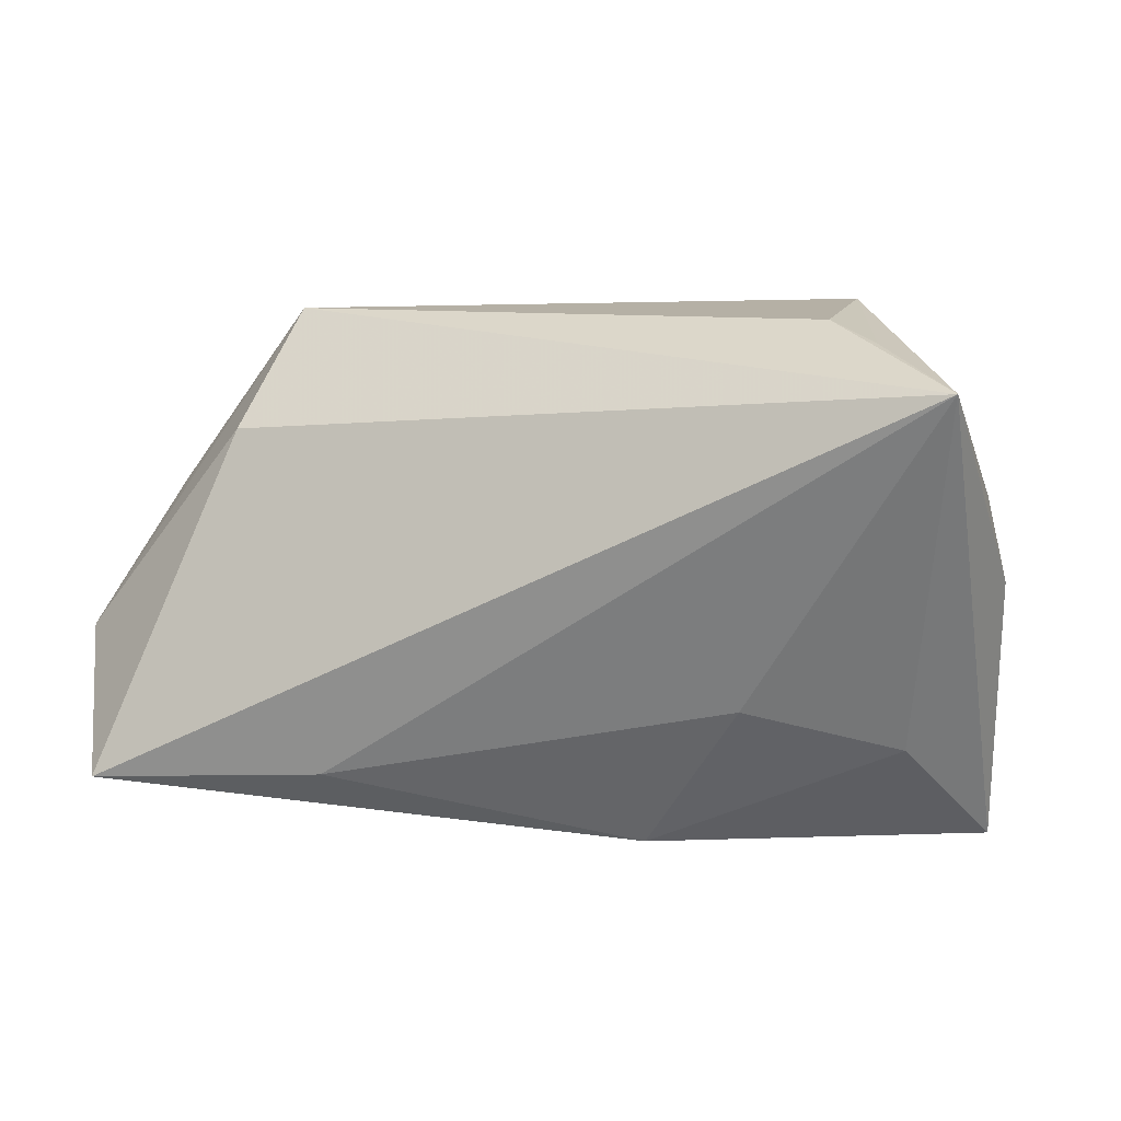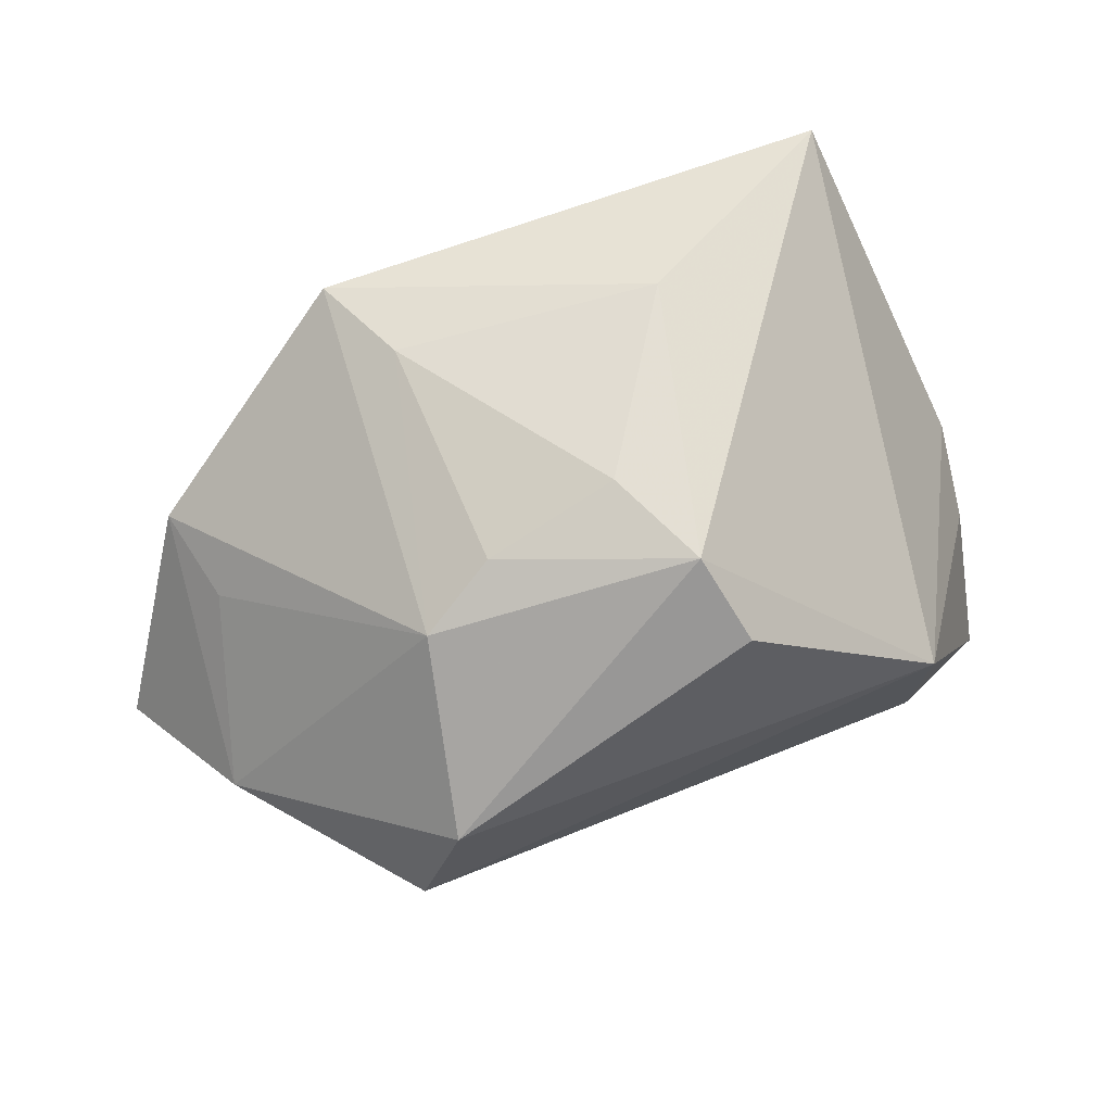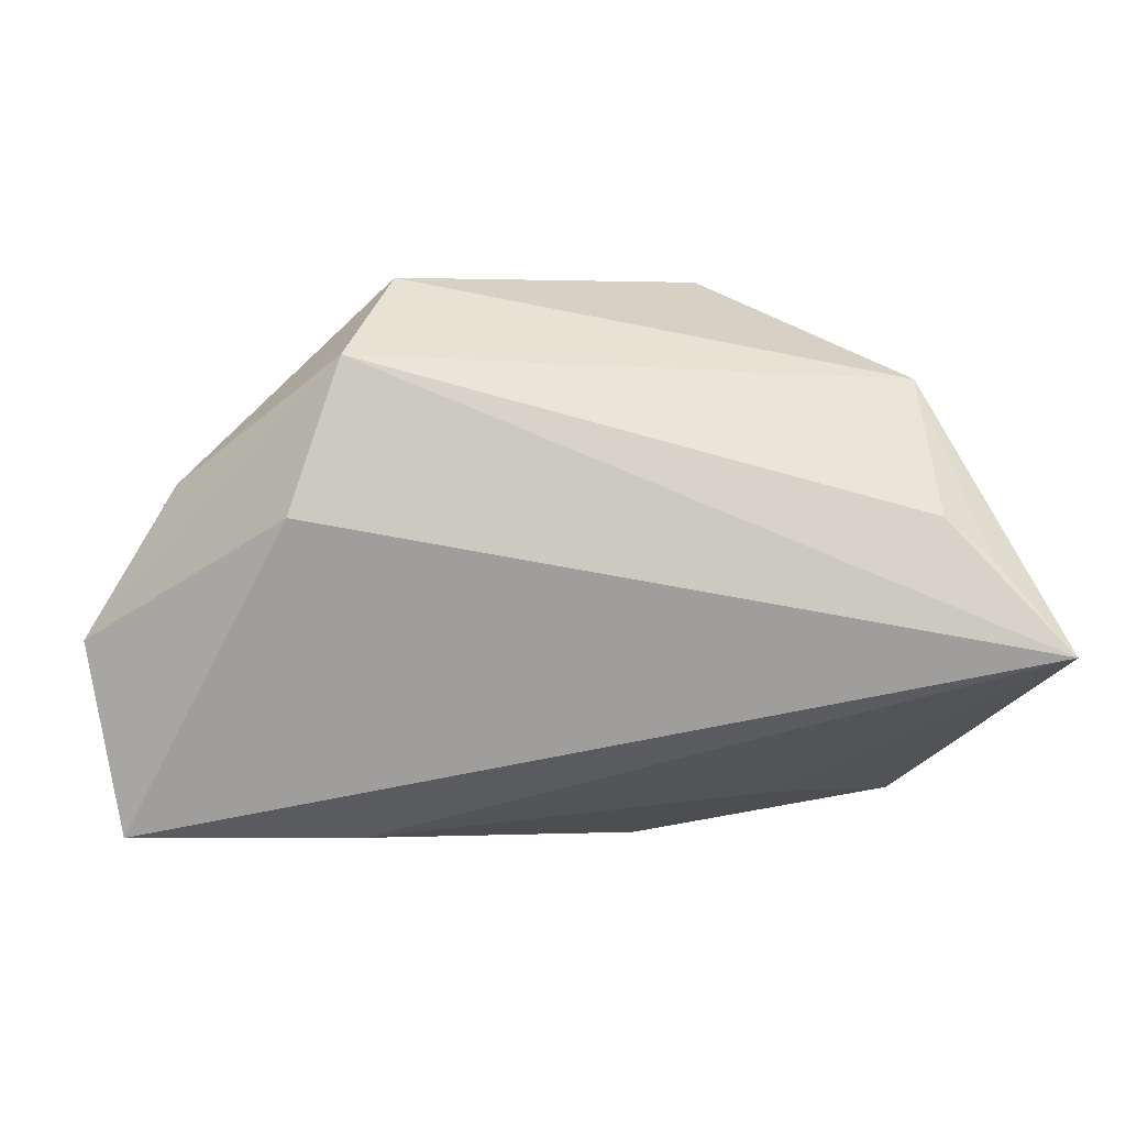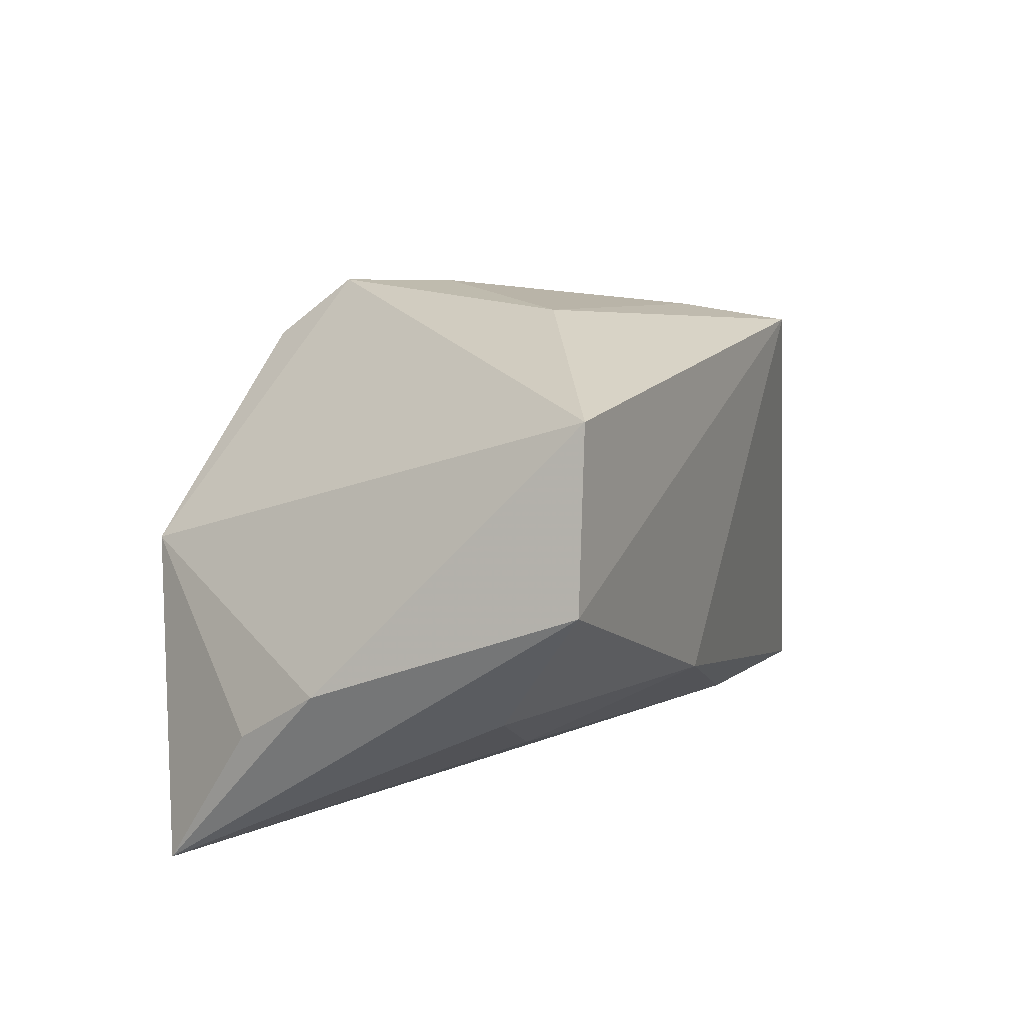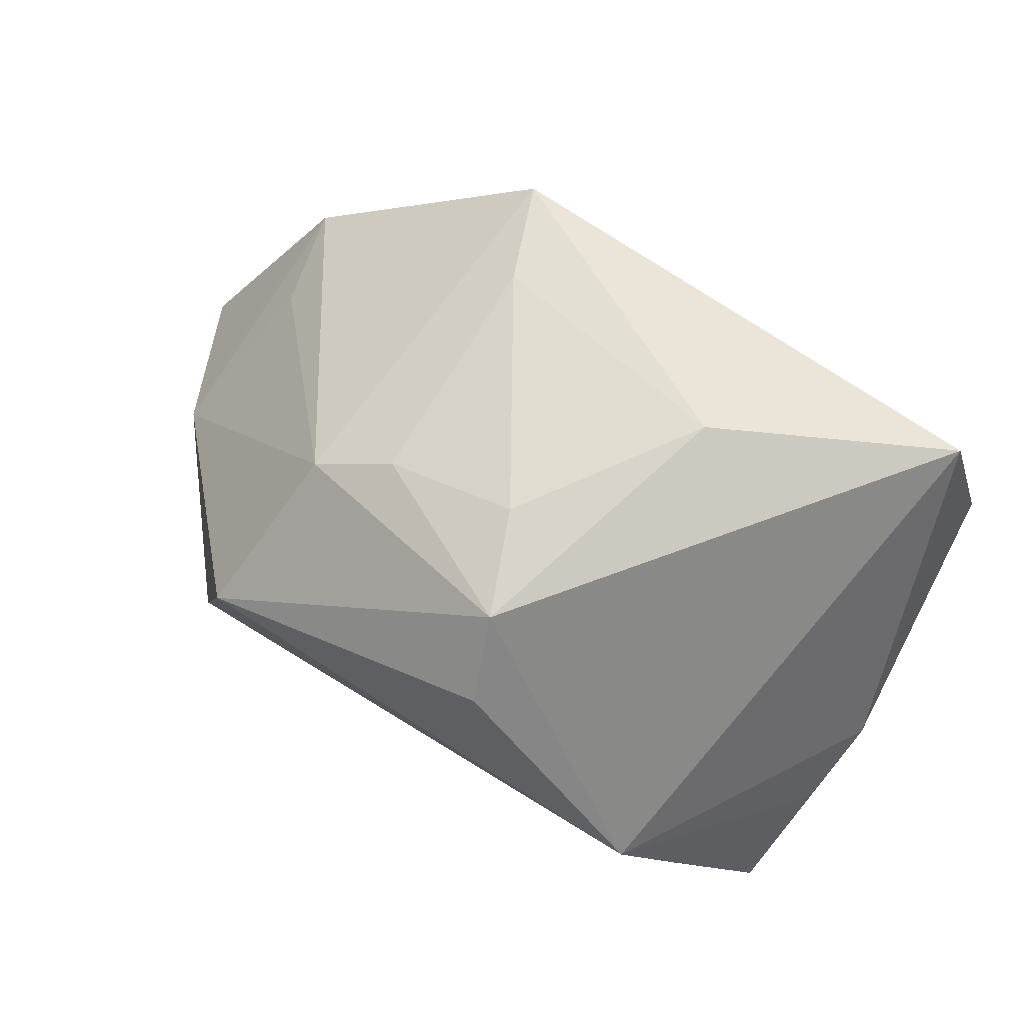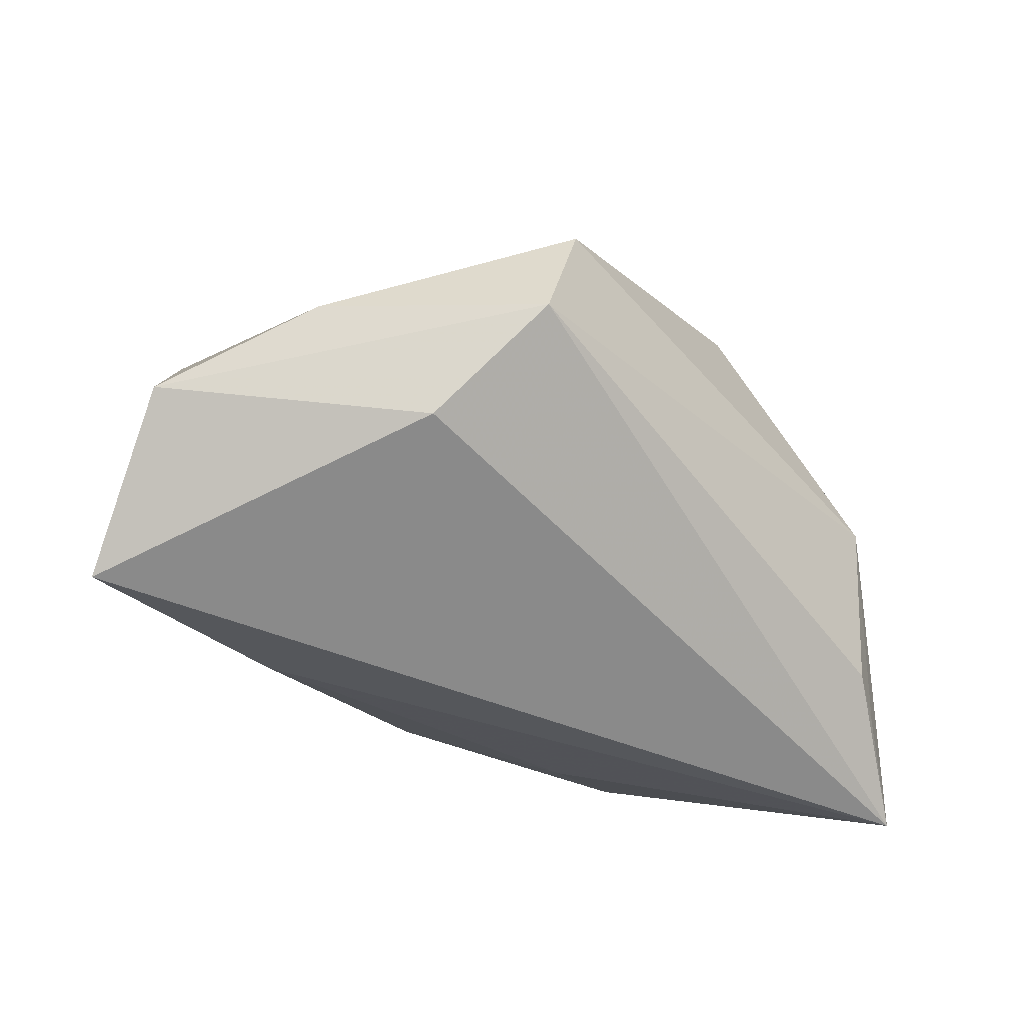
<metadata>
{"format":"obj","ext":"obj","renderer":"f3d","projection":"perspective","resolution":1024,"background":"white","views":[{"elev":4.4,"azim":18.4,"up":"+Z"},{"elev":66.0,"azim":-22.7,"up":"+Y"},{"elev":-52.8,"azim":-9.8,"up":"+Y"},{"elev":16.1,"azim":114.8,"up":"+Y"},{"elev":75.2,"azim":31.8,"up":"+Y"},{"elev":-45.5,"azim":-49.9,"up":"+Y"}]}
</metadata>
<code>
v 0.0001615 0.03426 0.009019
v -0.01637 0.02966 0.01078
v -0.0212 0.02835 -0.03134
v -0.02463 -0.02805 -0.02234
v 0.0111 -0.01157 -0.03134
v -0.03041 0.009495 0.03477
v -0.01649 0.03039 -0.01868
v 0.0153 0.03439 -0.01289
v -0.0529 -0.00745 0.01186
v 0.03362 0.003765 0.03484
v -0.05344 -0.03194 -0.02352
v -0.04626 0.007571 -0.006989
v 0.05137 -0.03194 0.02319
v 0.04427 0.02799 -0.02944
v -0.03906 -0.02033 0.01886
v 0.008288 0.02665 0.03072
v -0.03545 -0.008213 0.03409
v 0.005288 0.03422 0.02192
v 0.04261 -0.01036 -0.01875
v 0.04112 -0.02289 0.02874
v -0.04858 0.008259 -0.0195
v 0.05006 0.007089 -0.03134
v -0.02584 0.02492 0.01508
v 0.03501 -0.01997 0.03157
v 0.02483 -0.01999 -0.01369
v 0.05222 -0.01346 0.01163
v 0.05348 -0.006315 0.001178
v -0.06159 -0.01644 -0.006564
f 22 3 14
f 11 13 15
f 13 17 15
f 10 14 18
f 18 14 8
f 14 3 8
f 21 3 11
f 13 22 27
f 27 22 14
f 14 10 27
f 11 3 5
f 3 22 5
f 17 10 6
f 24 17 13
f 24 10 17
f 18 8 1
f 28 21 11
f 11 15 28
f 28 15 17
f 4 13 11
f 4 25 13
f 11 5 4
f 4 5 25
f 19 22 13
f 13 25 19
f 19 5 22
f 25 5 19
f 26 10 13
f 13 27 26
f 26 27 10
f 16 10 18
f 18 6 16
f 16 6 10
f 3 21 23
f 23 6 18
f 13 10 20
f 20 24 13
f 10 24 20
f 7 8 3
f 7 1 8
f 3 23 7
f 17 6 9
f 9 28 17
f 21 28 9
f 6 23 9
f 1 7 2
f 2 7 23
f 18 1 2
f 2 23 18
f 12 23 21
f 21 9 12
f 12 9 23

</code>
